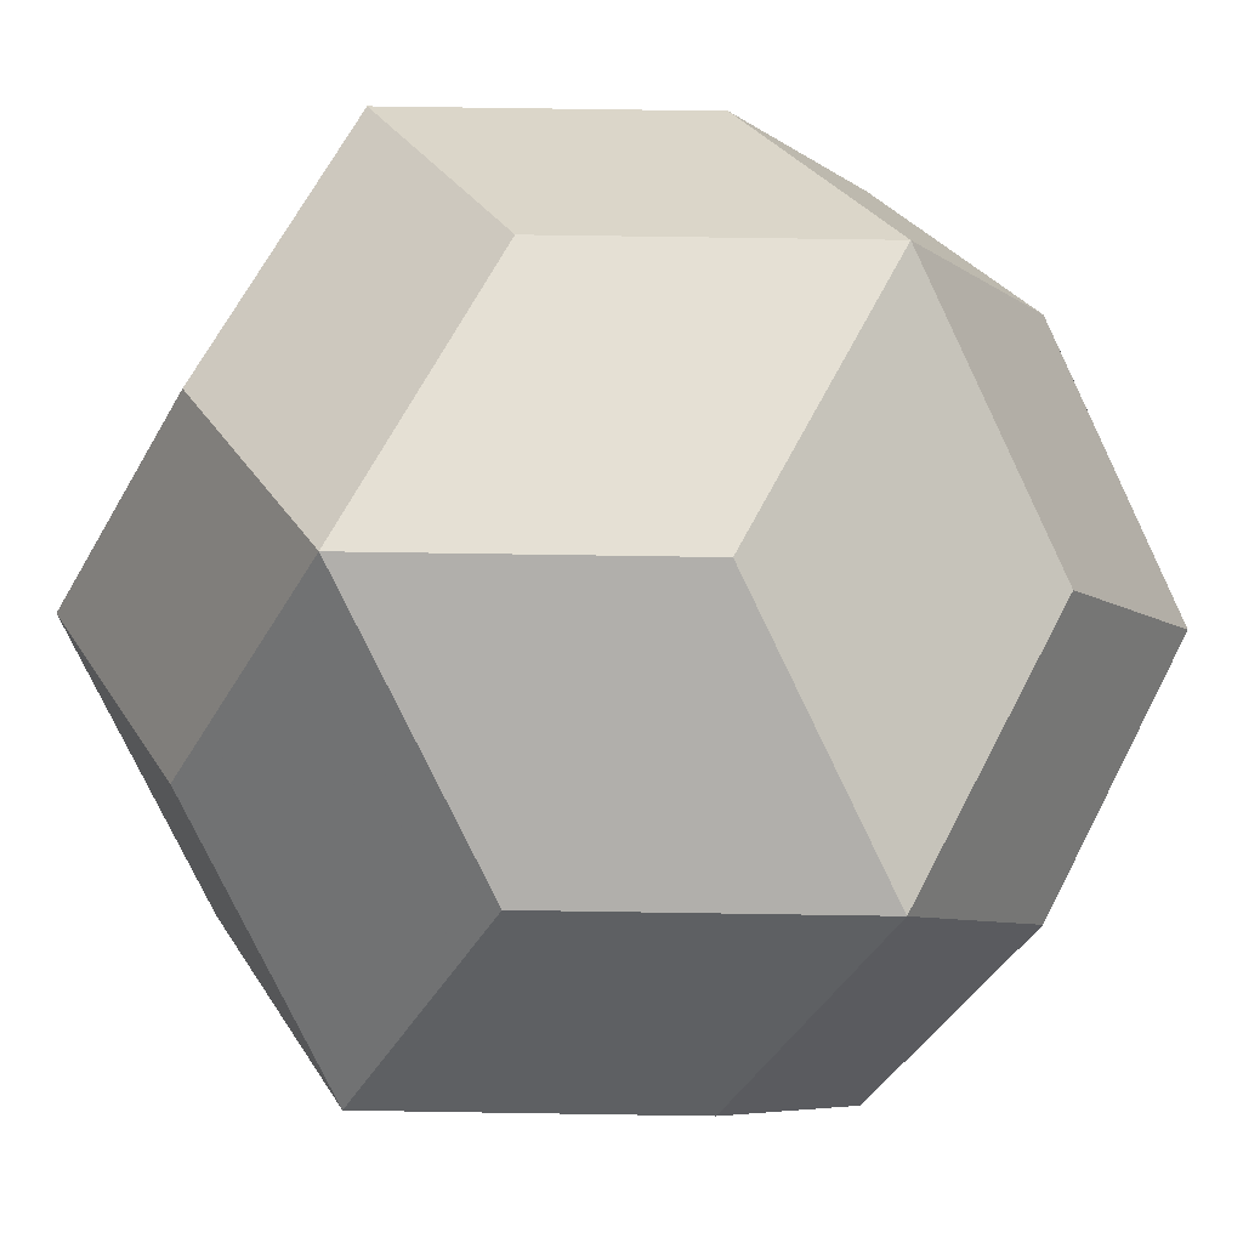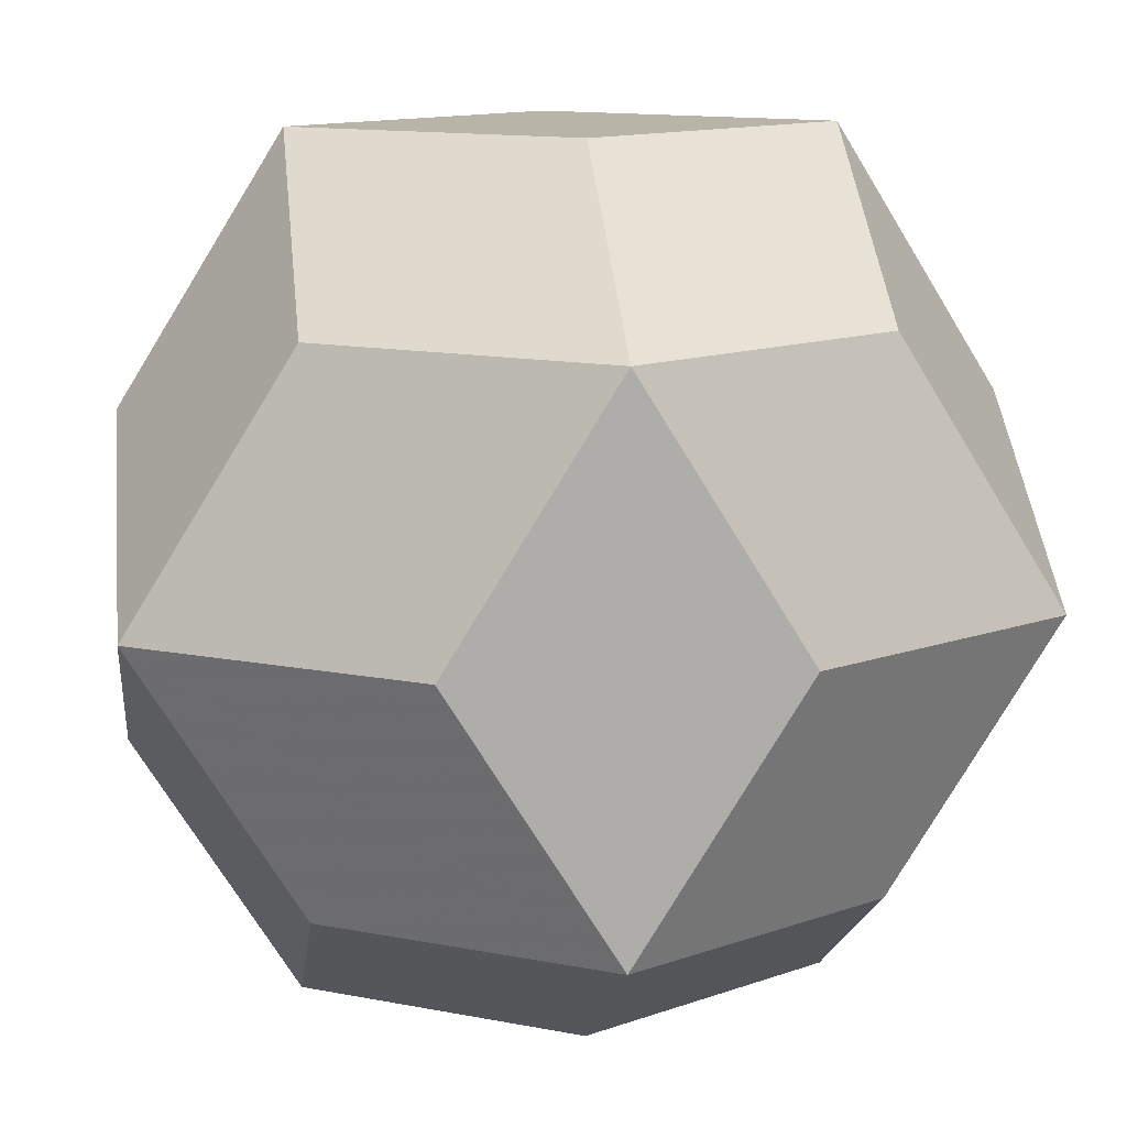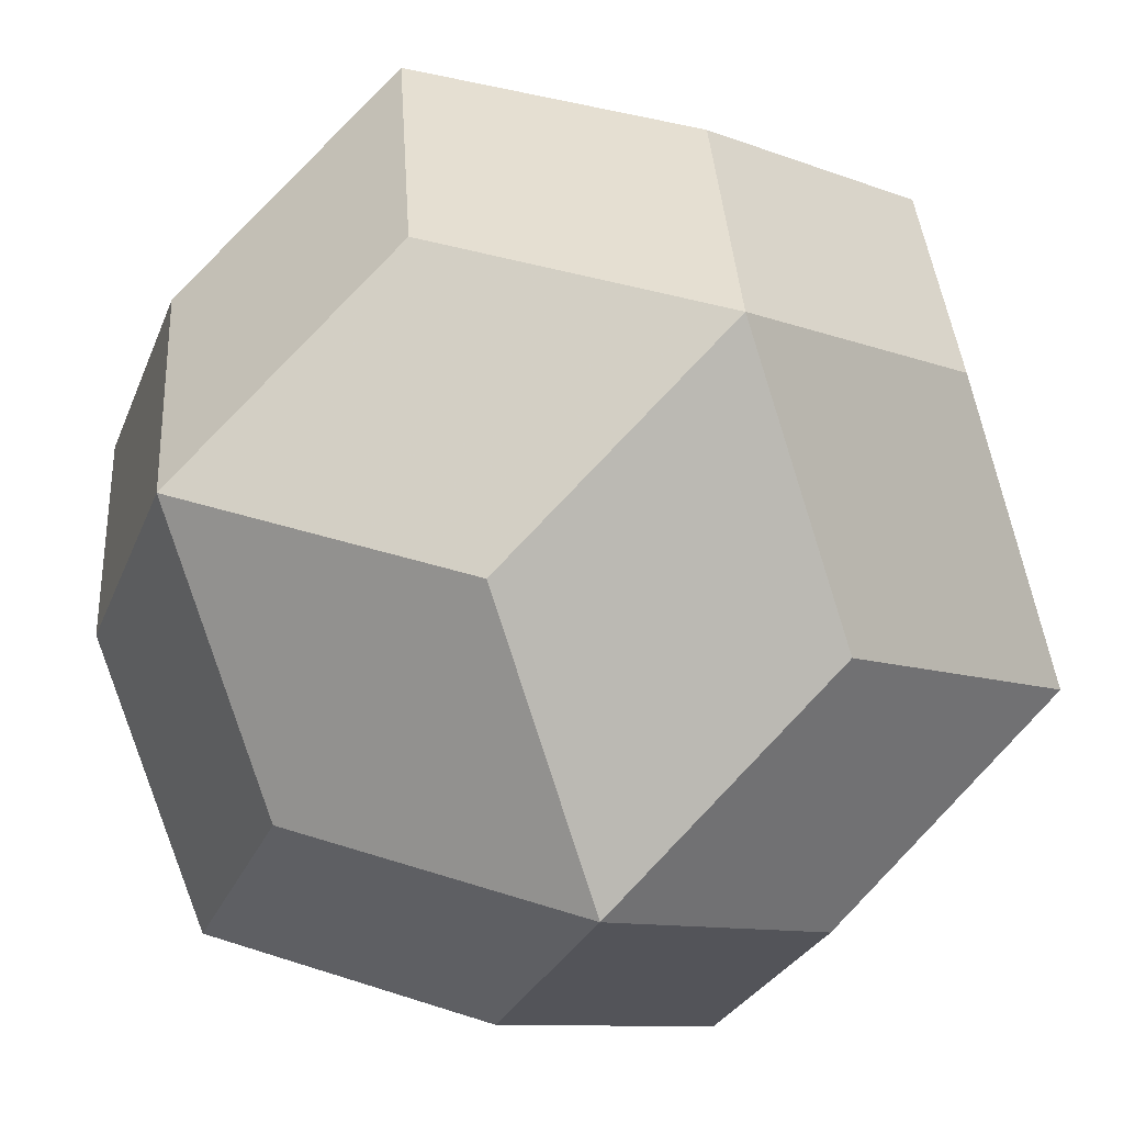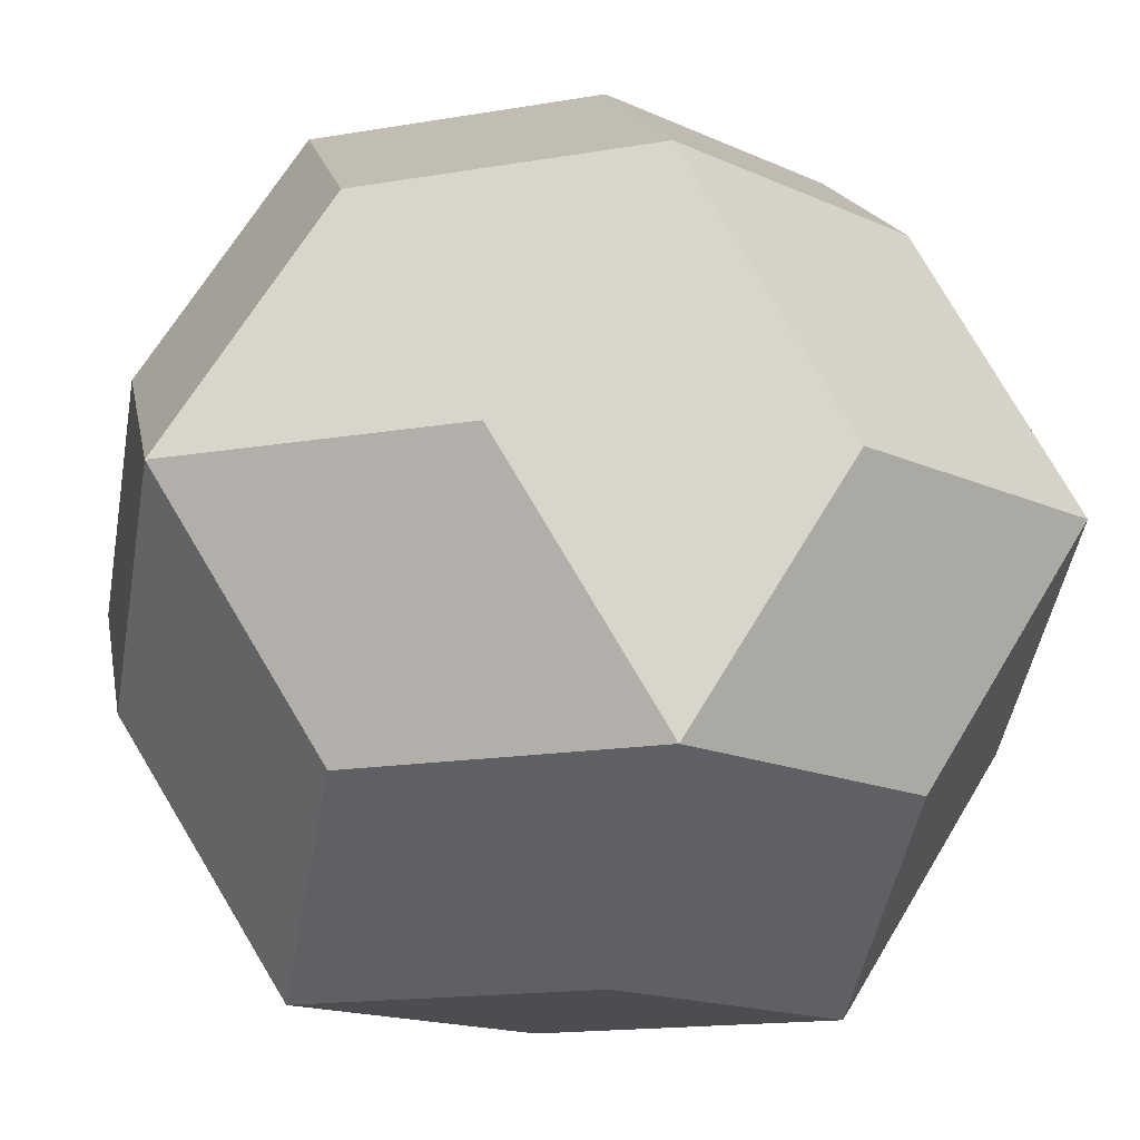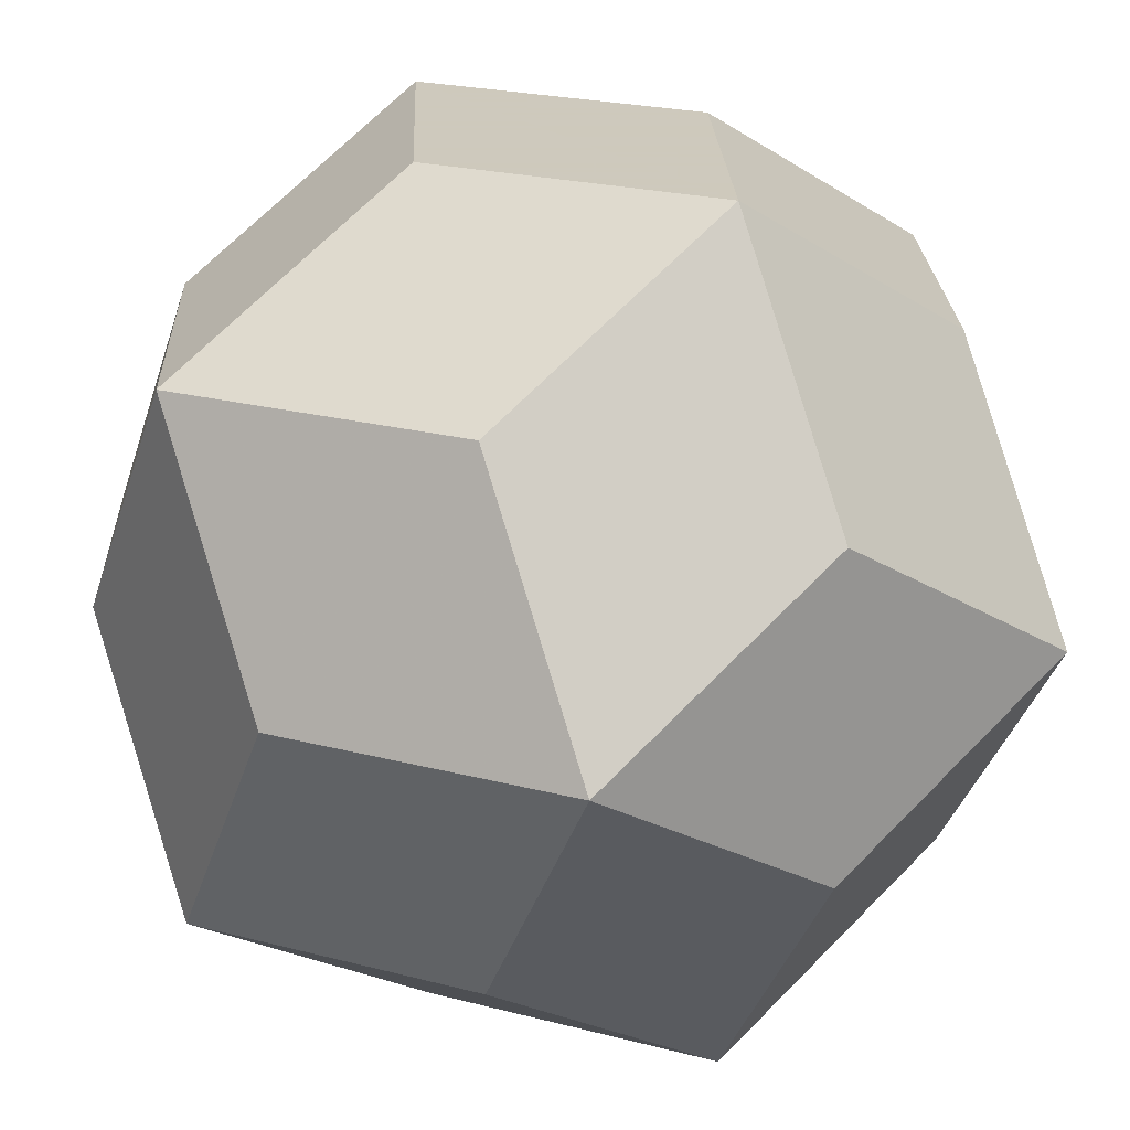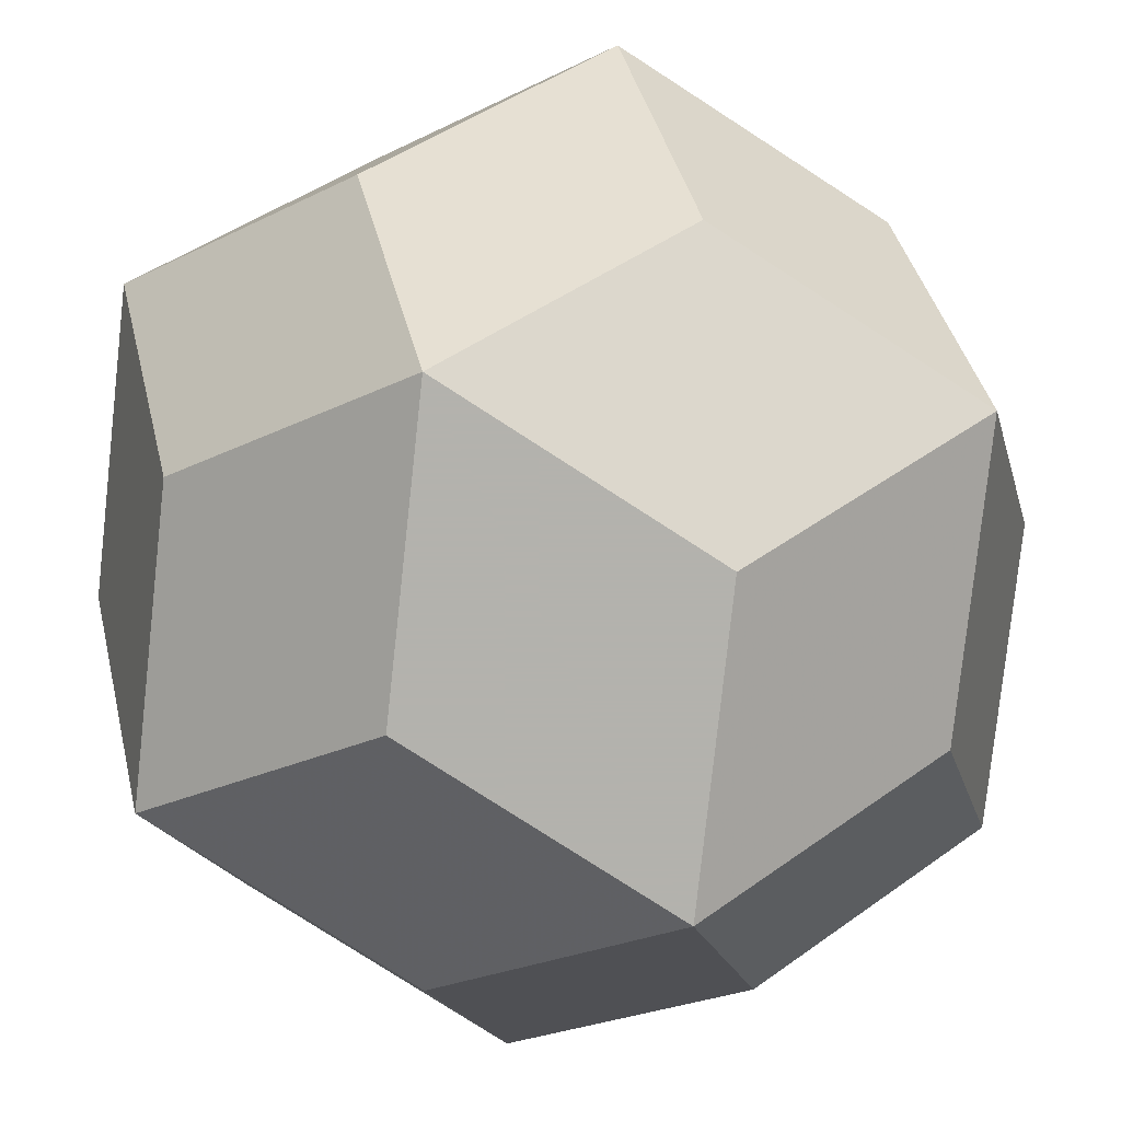
<metadata>
{"format":"obj","ext":"obj","renderer":"f3d","projection":"perspective","resolution":1024,"background":"white","views":[{"elev":65.7,"azim":59.2,"up":"+Y"},{"elev":13.1,"azim":-7.4,"up":"+Z"},{"elev":37.4,"azim":144.6,"up":"+Y"},{"elev":-15.8,"azim":168.1,"up":"+Z"},{"elev":22.6,"azim":146.0,"up":"+Y"},{"elev":-79.4,"azim":25.5,"up":"+Y"}]}
</metadata>
<code>
v  0.9045 0 -1.464
v -0.9045 0  1.464
v -0.9045 0 -1.464
v  1.464  0.9045 0
v  1.464 -0.9045 0
v -1.464  0.9045 0
v -1.464 -0.9045 0
v 0  1.464  0.9045
v 0  1.464 -0.9045
v 0 -1.464  0.9045
v 0 -1.464 -0.9045
v 0  0.559  1.464
v 0  0.559 -1.464
v 0 -0.559  1.464
v 0 -0.559 -1.464
v  1.464 0  0.559
v  1.464 0 -0.559
v -1.464 0  0.559
v -1.464 0 -0.559
v  0.559  1.464 0
v  0.559 -1.464 0
v -0.559  1.464 0
v -0.559 -1.464 0
v  0.9045  0.9045  0.9045
v  0.9045  0.9045 -0.9045
v  0.9045 -0.9045  0.9045
v  0.9045 -0.9045 -0.9045
v -0.9045  0.9045  0.9045
v -0.9045  0.9045 -0.9045
v -0.9045 -0.9045  0.9045
v -0.9045 -0.9045 -0.9045
v  0.9045 0  1.464
f 32 12 2 14
f 32 14 10 26
f 32 26 5 16
f 1 13 9 25
f 1 25 4 17
f 1 17 5 27
f 2 28 6 18
f 2 18 7 30
f 2 30 10 14
f 3 19 6 29
f 3 29 9 13
f 3 13 1 15
f 4 20 8 24
f 4 24 32 16
f 4 16 5 17
f 7 18 6 19
f 7 19 3 31
f 7 31 11 23
f 8 22 6 28
f 8 28 2 12
f 8 12 32 24
f 9 29 6 22
f 9 22 8 20
f 9 20 4 25
f 10 30 7 23
f 10 23 11 21
f 10 21 5 26
f 11 31 3 15
f 11 15 1 27
f 11 27 5 21

</code>
